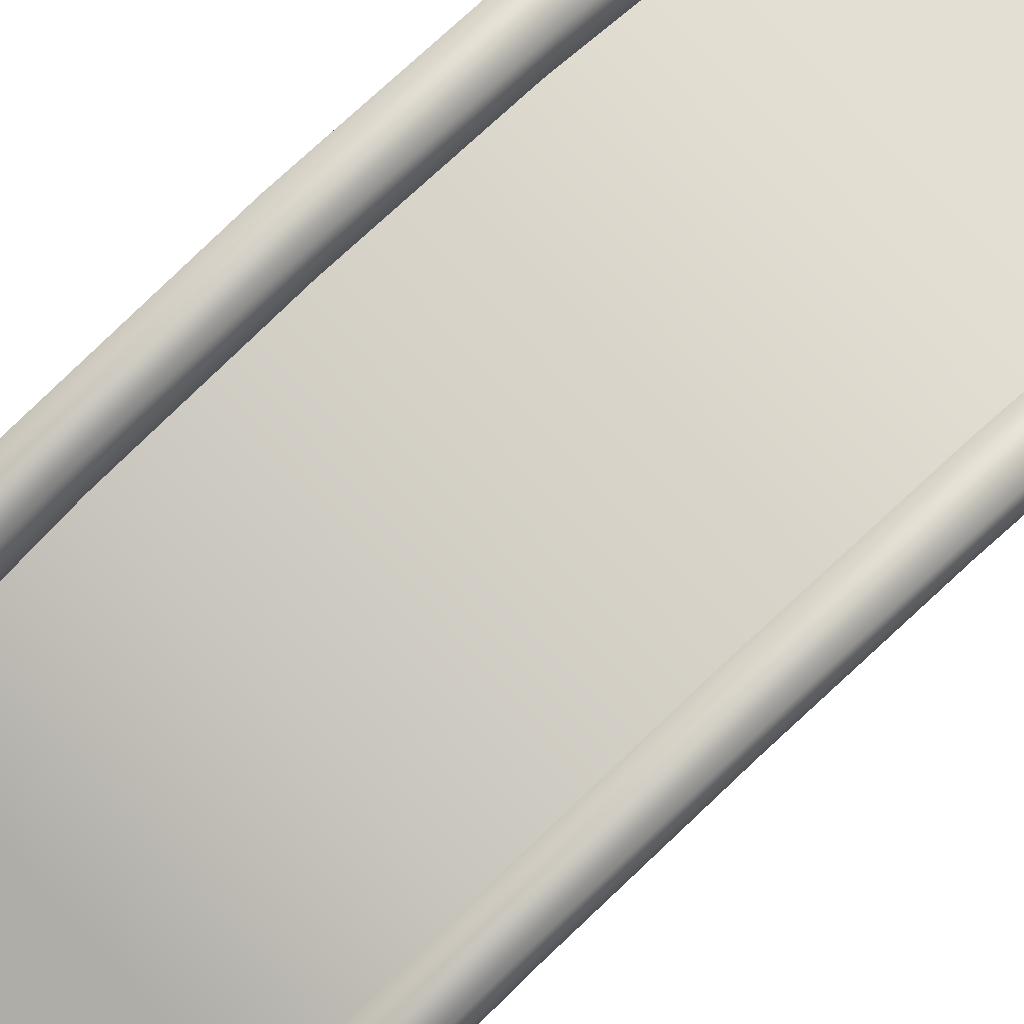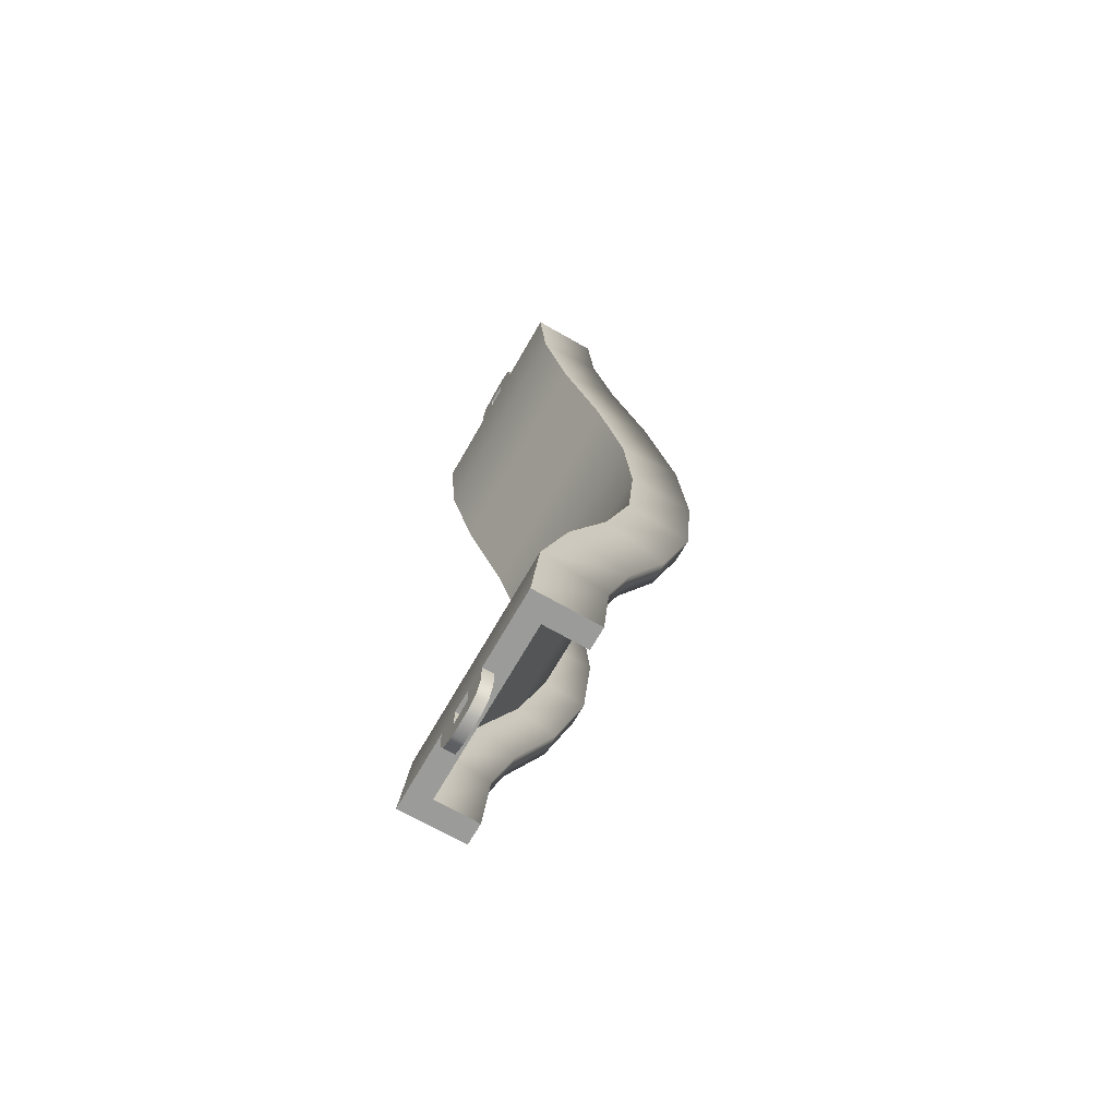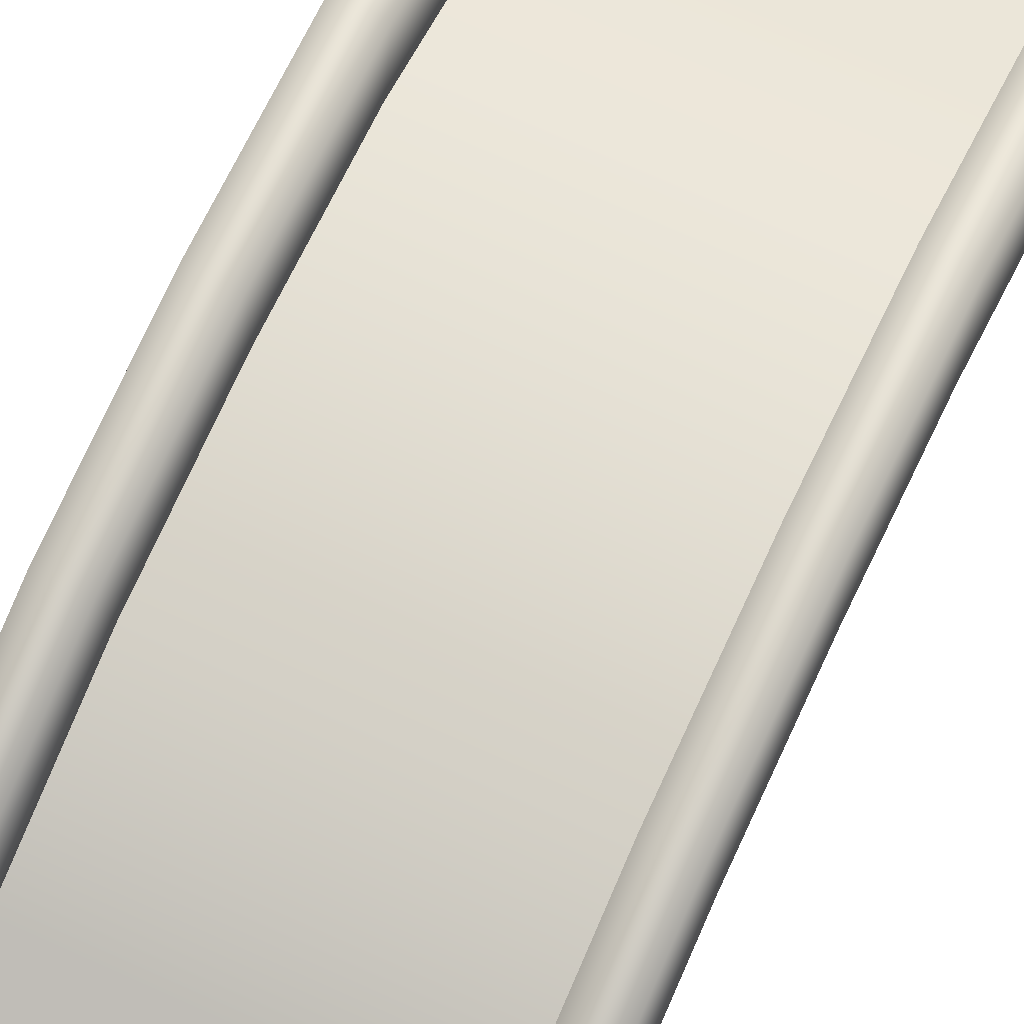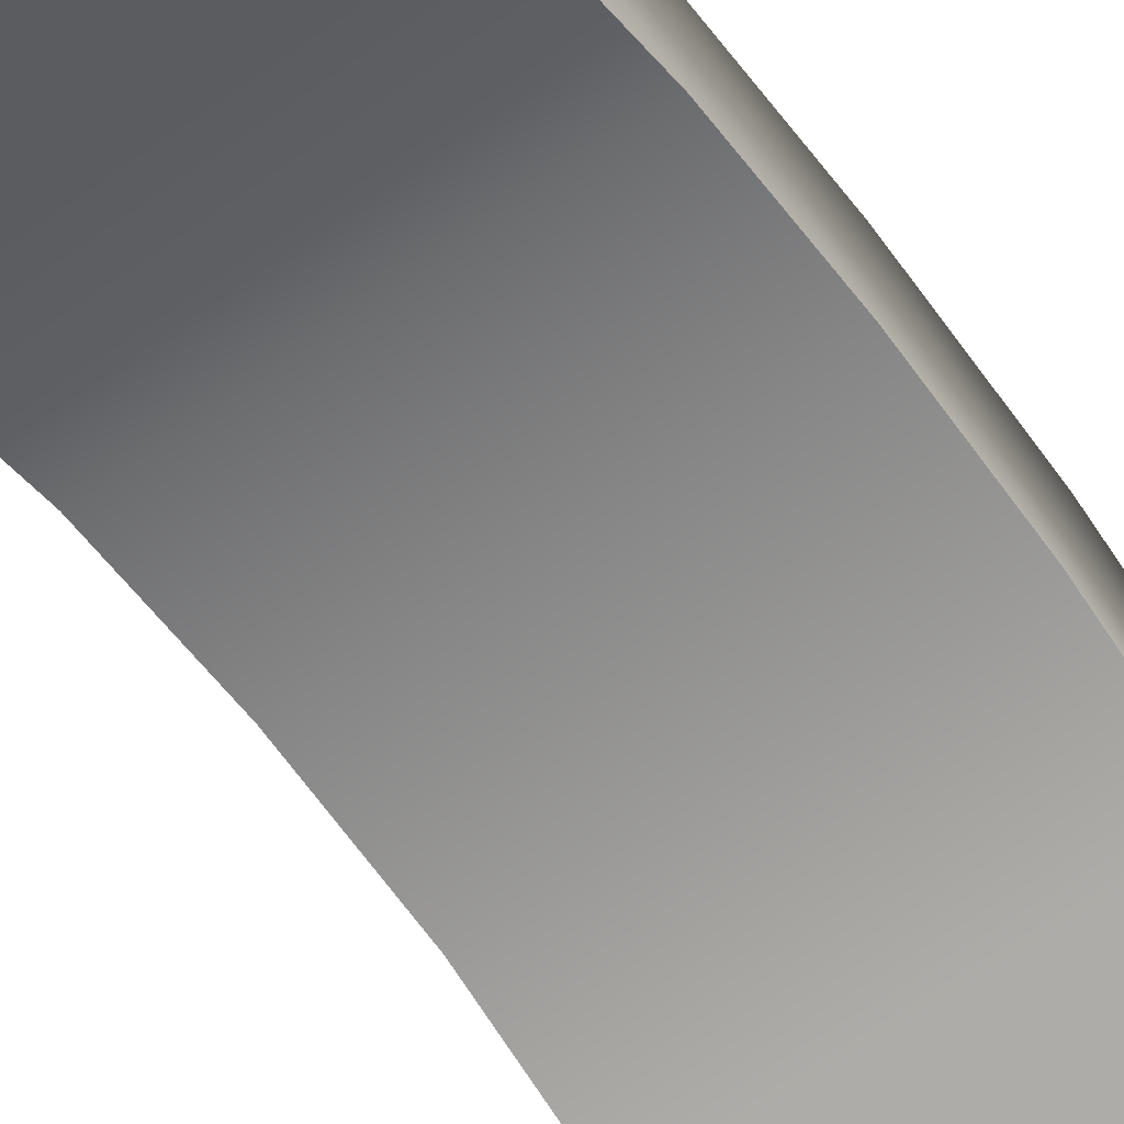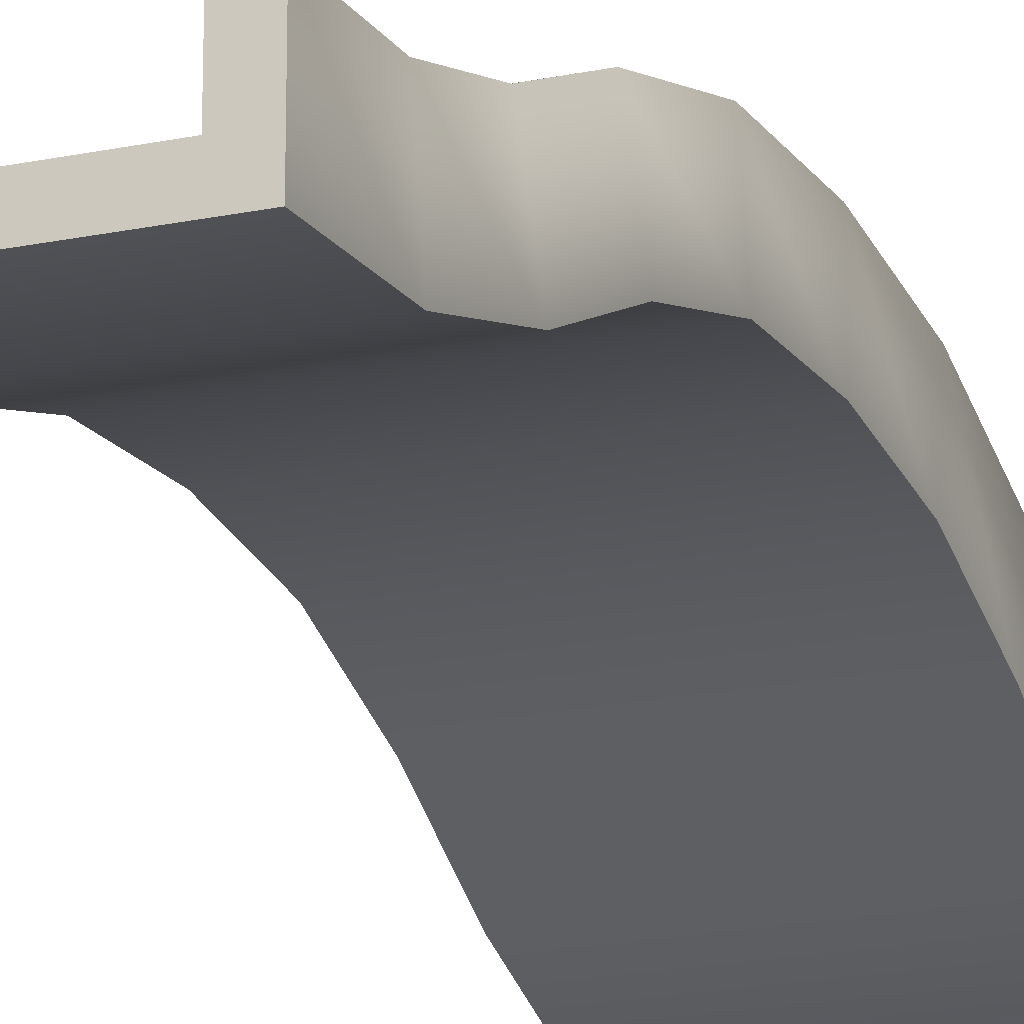
<metadata>
{"format":"obj","ext":"obj","renderer":"f3d","projection":"perspective","resolution":1024,"background":"white","views":[{"elev":79.3,"azim":46.9,"up":"+Y"},{"elev":-69.6,"azim":60.2,"up":"+Z"},{"elev":69.0,"azim":-155.3,"up":"+Y"},{"elev":-61.9,"azim":-143.8,"up":"+Y"},{"elev":-20.2,"azim":-159.1,"up":"+Y"}]}
</metadata>
<code>
g track-striped-narrow-straight-bump-up
v 0.5 0.1597 0.8121 1 1 1
v 0.5 0.03507 0.4155 1 1 1
v -0.5 0.1597 0.8121 1 1 1
v -0.5 0.03507 0.4155 1 1 1
v -0.5 0.33 0.3606 1 1 1
v -0.5 0.434 0.6905 1 1 1
v 0.4 0.1334 0.3972 1 1 1
v 0.4 0.33 0.3606 1 1 1
v 0.4 0.2512 0.7716 1 1 1
v 0.4 0.434 0.6905 1 1 1
v -0.4 0.33 0.3606 1 1 1
v -0.4 0.434 0.6905 1 1 1
v 0.5 0.33 0.3606 1 1 1
v 0.5 0.434 0.6905 1 1 1
v -0.4 0.1334 0.3972 1 1 1
v -0.4 0.2512 0.7716 1 1 1
v 0.5 0 4.292e-06 1 1 1
v -0.5 0 4.292e-06 1 1 1
v 0.4 0.1 4.292e-06 1 1 1
v 0.4 0.3 3.815e-06 1 1 1
v 0.5 0.3 3.815e-06 1 1 1
v -0.4 0.1 4.292e-06 1 1 1
v -0.5 0.3 3.815e-06 1 1 1
v -0.4 0.3 3.815e-06 1 1 1
v 0.5 0.4649 1.584 1 1 1
v 0.5 0.3403 1.188 1 1 1
v -0.5 0.4649 1.584 1 1 1
v -0.5 0.3403 1.188 1 1 1
v -0.5 0.6145 1.066 1 1 1
v -0.5 0.7599 1.53 1 1 1
v 0.4 0.4317 1.147 1 1 1
v 0.4 0.6145 1.066 1 1 1
v 0.4 0.5632 1.566 1 1 1
v 0.4 0.7599 1.53 1 1 1
v -0.4 0.6145 1.066 1 1 1
v -0.4 0.7599 1.53 1 1 1
v 0.5 0.6145 1.066 1 1 1
v 0.5 0.7599 1.53 1 1 1
v -0.4 0.4317 1.147 1 1 1
v -0.4 0.5632 1.566 1 1 1
v 0.5 0.4649 2.416 1 1 1
v 0.5 0.5 2 1 1 1
v -0.5 0.4649 2.416 1 1 1
v -0.5 0.5 2 1 1 1
v -0.5 0.8 2 1 1 1
v -0.5 0.7599 2.47 1 1 1
v 0.4 0.6 2 1 1 1
v 0.4 0.8 2 1 1 1
v 0.4 0.5632 2.434 1 1 1
v 0.4 0.7599 2.47 1 1 1
v -0.4 0.8 2 1 1 1
v -0.4 0.7599 2.47 1 1 1
v 0.5 0.8 2 1 1 1
v 0.5 0.7599 2.47 1 1 1
v -0.4 0.6 2 1 1 1
v -0.4 0.5632 2.434 1 1 1
v 0.5 0.1597 3.188 1 1 1
v 0.5 0.3403 2.812 1 1 1
v -0.5 0.1597 3.188 1 1 1
v -0.5 0.3403 2.812 1 1 1
v -0.5 0.6145 2.934 1 1 1
v -0.5 0.434 3.309 1 1 1
v 0.4 0.4317 2.853 1 1 1
v 0.4 0.6145 2.934 1 1 1
v 0.4 0.2512 3.228 1 1 1
v 0.4 0.434 3.309 1 1 1
v -0.4 0.6145 2.934 1 1 1
v -0.4 0.434 3.309 1 1 1
v 0.5 0.6145 2.934 1 1 1
v 0.5 0.434 3.309 1 1 1
v -0.4 0.4317 2.853 1 1 1
v -0.4 0.2512 3.228 1 1 1
v 0.5 0 4 1 1 1
v 0.5 0.03507 3.584 1 1 1
v -0.5 0 4 1 1 1
v -0.5 0.03507 3.584 1 1 1
v -0.5 0.33 3.639 1 1 1
v -0.5 0.3 4 1 1 1
v 0.4 0.1334 3.603 1 1 1
v 0.4 0.33 3.639 1 1 1
v 0.4 0.1 4 1 1 1
v 0.4 0.3 4 1 1 1
v -0.4 0.33 3.639 1 1 1
v -0.4 0.3 4 1 1 1
v 0.5 0.33 3.639 1 1 1
v 0.5 0.3 4 1 1 1
v -0.4 0.1334 3.603 1 1 1
v -0.4 0.1 4 1 1 1
v -0.4 0.3 0 1 1 1
v -0.5 0.3 0 1 1 1
v -0.4 0.1 0 1 1 1
v -0.5 0 0 1 1 1
v 0.5 0 0 1 1 1
v 0.4 0.1 0 1 1 1
v 0.5 0.3 0 1 1 1
v 0.4 0.3 0 1 1 1
v -0.1207 0 -0.1707 1 1 1
v -0.1207 0.05 -0.1707 1 1 1
v -0.15 0 -0.1 1 1 1
v -0.15 0.05 -0.1 1 1 1
v -0.05 0 -0.2 1 1 1
v -0.05 0.05 -0.2 1 1 1
v -0.05 0 7.219e-16 1 1 1
v -0.05 0 -0.1 1 1 1
v -0.15 0 1.083e-15 1 1 1
v 0.05 0 -0.2 1 1 1
v 0.05 0 -0.1 1 1 1
v 0.05 0 3.61e-16 1 1 1
v 0.1207 0 -0.1707 1 1 1
v 0.15 0 -0.1 1 1 1
v 0.15 0 0 1 1 1
v 0.1207 0.05 -0.1707 1 1 1
v 0.15 0.05 -0.1 1 1 1
v 0.05 0.05 -0.2 1 1 1
v 0.15 0.05 0 1 1 1
v -0.15 0.05 1.083e-15 1 1 1
v 0.05 0.05 -0.1 1 1 1
v 0.05 0.05 3.61e-16 1 1 1
v -0.05 0.05 -0.1 1 1 1
v -0.05 0.05 7.219e-16 1 1 1
v 0.4 0.3 4 1 1 1
v 0.5 0.3 4 1 1 1
v 0.4 0.1 4 1 1 1
v 0.5 0 4 1 1 1
v -0.5 0 4 1 1 1
v -0.4 0.1 4 1 1 1
v -0.5 0.3 4 1 1 1
v -0.4 0.3 4 1 1 1
v 0.1207 0 4.171 1 1 1
v 0.1207 0.05 4.171 1 1 1
v 0.15 0 4.1 1 1 1
v 0.15 0.05 4.1 1 1 1
v 0.05 0 4.2 1 1 1
v 0.05 0.05 4.2 1 1 1
v 0.05 0 4 1 1 1
v 0.05 0 4.1 1 1 1
v 0.15 0 4 1 1 1
v -0.05 0 4.2 1 1 1
v -0.05 0 4.1 1 1 1
v -0.05 0 4 1 1 1
v -0.1207 0 4.171 1 1 1
v -0.15 0 4.1 1 1 1
v -0.15 0 4 1 1 1
v -0.1207 0.05 4.171 1 1 1
v -0.15 0.05 4.1 1 1 1
v -0.05 0.05 4.2 1 1 1
v -0.15 0.05 4 1 1 1
v 0.15 0.05 4 1 1 1
v -0.05 0.05 4.1 1 1 1
v -0.05 0.05 4 1 1 1
v 0.05 0.05 4.1 1 1 1
v 0.05 0.05 4 1 1 1
f 3 2 1
f 2 3 4
f 3 5 4
f 5 3 6
f 9 8 7
f 8 9 10
f 5 12 11
f 12 5 6
f 8 14 13
f 14 8 10
f 12 15 11
f 15 12 16
f 14 2 13
f 2 14 1
f 15 9 7
f 9 15 16
f 4 17 2
f 17 4 18
f 7 20 19
f 20 7 8
f 13 20 8
f 20 13 21
f 13 17 21
f 17 13 2
f 22 7 19
f 7 22 15
f 4 23 18
f 23 4 5
f 11 23 5
f 23 11 24
f 11 22 24
f 22 11 15
f 27 26 25
f 26 27 28
f 27 29 28
f 29 27 30
f 33 32 31
f 32 33 34
f 29 36 35
f 36 29 30
f 32 38 37
f 38 32 34
f 36 39 35
f 39 36 40
f 38 26 37
f 26 38 25
f 39 33 31
f 33 39 40
f 28 1 26
f 1 28 3
f 31 10 9
f 10 31 32
f 37 10 32
f 10 37 14
f 37 1 14
f 1 37 26
f 16 31 9
f 31 16 39
f 28 6 3
f 6 28 29
f 35 6 29
f 6 35 12
f 35 16 12
f 16 35 39
f 43 42 41
f 42 43 44
f 43 45 44
f 45 43 46
f 49 48 47
f 48 49 50
f 45 52 51
f 52 45 46
f 48 54 53
f 54 48 50
f 52 55 51
f 55 52 56
f 54 42 53
f 42 54 41
f 55 49 47
f 49 55 56
f 44 25 42
f 25 44 27
f 47 34 33
f 34 47 48
f 53 34 48
f 34 53 38
f 53 25 38
f 25 53 42
f 40 47 33
f 47 40 55
f 44 30 27
f 30 44 45
f 51 30 45
f 30 51 36
f 51 40 36
f 40 51 55
f 59 58 57
f 58 59 60
f 59 61 60
f 61 59 62
f 65 64 63
f 64 65 66
f 61 68 67
f 68 61 62
f 64 70 69
f 70 64 66
f 68 71 67
f 71 68 72
f 70 58 69
f 58 70 57
f 71 65 63
f 65 71 72
f 60 41 58
f 41 60 43
f 63 50 49
f 50 63 64
f 69 50 64
f 50 69 54
f 69 41 54
f 41 69 58
f 56 63 49
f 63 56 71
f 60 46 43
f 46 60 61
f 67 46 61
f 46 67 52
f 67 56 52
f 56 67 71
f 75 74 73
f 74 75 76
f 75 77 76
f 77 75 78
f 81 80 79
f 80 81 82
f 77 84 83
f 84 77 78
f 80 86 85
f 86 80 82
f 84 87 83
f 87 84 88
f 86 74 85
f 74 86 73
f 87 81 79
f 81 87 88
f 76 57 74
f 57 76 59
f 79 66 65
f 66 79 80
f 85 66 80
f 66 85 70
f 85 57 70
f 57 85 74
f 72 79 65
f 79 72 87
f 76 62 59
f 62 76 77
f 83 62 77
f 62 83 68
f 83 72 68
f 72 83 87
f 91 90 89
f 91 92 90
f 92 91 93
f 94 93 91
f 93 94 95
f 95 94 96
f 99 98 97
f 98 99 100
f 98 101 97
f 101 98 102
f 105 104 103
f 104 105 101
f 101 105 97
f 97 105 99
f 106 104 101
f 106 107 104
f 106 108 107
f 109 108 106
f 110 108 109
f 108 110 111
f 113 109 112
f 109 113 110
f 114 109 106
f 109 114 112
f 115 110 113
f 110 115 111
f 105 100 99
f 100 105 116
f 102 106 101
f 106 102 114
f 108 117 107
f 117 108 118
f 117 104 107
f 104 117 119
f 120 104 119
f 104 120 103
f 116 98 100
f 120 98 116
f 119 98 120
f 119 102 98
f 117 102 119
f 102 117 114
f 118 114 117
f 118 112 114
f 115 112 118
f 112 115 113
f 123 122 121
f 123 124 122
f 124 123 125
f 126 125 123
f 125 126 127
f 127 126 128
f 131 130 129
f 130 131 132
f 130 133 129
f 133 130 134
f 137 136 135
f 136 137 133
f 133 137 129
f 129 137 131
f 138 136 133
f 138 139 136
f 138 140 139
f 141 140 138
f 142 140 141
f 140 142 143
f 145 141 144
f 141 145 142
f 146 141 138
f 141 146 144
f 147 142 145
f 142 147 143
f 137 132 131
f 132 137 148
f 134 138 133
f 138 134 146
f 140 149 139
f 149 140 150
f 149 136 139
f 136 149 151
f 152 136 151
f 136 152 135
f 148 130 132
f 152 130 148
f 151 130 152
f 151 134 130
f 149 134 151
f 134 149 146
f 150 146 149
f 150 144 146
f 147 144 150
f 144 147 145
g track-striped-narrow-straight-bump-up
f 3 2 1
f 2 3 4
f 3 5 4
f 5 3 6
f 9 8 7
f 8 9 10
f 5 12 11
f 12 5 6
f 8 14 13
f 14 8 10
f 12 15 11
f 15 12 16
f 14 2 13
f 2 14 1
f 15 9 7
f 9 15 16
f 4 17 2
f 17 4 18
f 7 20 19
f 20 7 8
f 13 20 8
f 20 13 21
f 13 17 21
f 17 13 2
f 22 7 19
f 7 22 15
f 4 23 18
f 23 4 5
f 11 23 5
f 23 11 24
f 11 22 24
f 22 11 15
f 27 26 25
f 26 27 28
f 27 29 28
f 29 27 30
f 33 32 31
f 32 33 34
f 29 36 35
f 36 29 30
f 32 38 37
f 38 32 34
f 36 39 35
f 39 36 40
f 38 26 37
f 26 38 25
f 39 33 31
f 33 39 40
f 28 1 26
f 1 28 3
f 31 10 9
f 10 31 32
f 37 10 32
f 10 37 14
f 37 1 14
f 1 37 26
f 16 31 9
f 31 16 39
f 28 6 3
f 6 28 29
f 35 6 29
f 6 35 12
f 35 16 12
f 16 35 39
f 43 42 41
f 42 43 44
f 43 45 44
f 45 43 46
f 49 48 47
f 48 49 50
f 45 52 51
f 52 45 46
f 48 54 53
f 54 48 50
f 52 55 51
f 55 52 56
f 54 42 53
f 42 54 41
f 55 49 47
f 49 55 56
f 44 25 42
f 25 44 27
f 47 34 33
f 34 47 48
f 53 34 48
f 34 53 38
f 53 25 38
f 25 53 42
f 40 47 33
f 47 40 55
f 44 30 27
f 30 44 45
f 51 30 45
f 30 51 36
f 51 40 36
f 40 51 55
f 59 58 57
f 58 59 60
f 59 61 60
f 61 59 62
f 65 64 63
f 64 65 66
f 61 68 67
f 68 61 62
f 64 70 69
f 70 64 66
f 68 71 67
f 71 68 72
f 70 58 69
f 58 70 57
f 71 65 63
f 65 71 72
f 60 41 58
f 41 60 43
f 63 50 49
f 50 63 64
f 69 50 64
f 50 69 54
f 69 41 54
f 41 69 58
f 56 63 49
f 63 56 71
f 60 46 43
f 46 60 61
f 67 46 61
f 46 67 52
f 67 56 52
f 56 67 71
f 75 74 73
f 74 75 76
f 75 77 76
f 77 75 78
f 81 80 79
f 80 81 82
f 77 84 83
f 84 77 78
f 80 86 85
f 86 80 82
f 84 87 83
f 87 84 88
f 86 74 85
f 74 86 73
f 87 81 79
f 81 87 88
f 76 57 74
f 57 76 59
f 79 66 65
f 66 79 80
f 85 66 80
f 66 85 70
f 85 57 70
f 57 85 74
f 72 79 65
f 79 72 87
f 76 62 59
f 62 76 77
f 83 62 77
f 62 83 68
f 83 72 68
f 72 83 87
f 91 90 89
f 91 92 90
f 92 91 93
f 94 93 91
f 93 94 95
f 95 94 96
f 99 98 97
f 98 99 100
f 98 101 97
f 101 98 102
f 105 104 103
f 104 105 101
f 101 105 97
f 97 105 99
f 106 104 101
f 106 107 104
f 106 108 107
f 109 108 106
f 110 108 109
f 108 110 111
f 113 109 112
f 109 113 110
f 114 109 106
f 109 114 112
f 115 110 113
f 110 115 111
f 105 100 99
f 100 105 116
f 102 106 101
f 106 102 114
f 108 117 107
f 117 108 118
f 117 104 107
f 104 117 119
f 120 104 119
f 104 120 103
f 116 98 100
f 120 98 116
f 119 98 120
f 119 102 98
f 117 102 119
f 102 117 114
f 118 114 117
f 118 112 114
f 115 112 118
f 112 115 113
f 123 122 121
f 123 124 122
f 124 123 125
f 126 125 123
f 125 126 127
f 127 126 128
f 131 130 129
f 130 131 132
f 130 133 129
f 133 130 134
f 137 136 135
f 136 137 133
f 133 137 129
f 129 137 131
f 138 136 133
f 138 139 136
f 138 140 139
f 141 140 138
f 142 140 141
f 140 142 143
f 145 141 144
f 141 145 142
f 146 141 138
f 141 146 144
f 147 142 145
f 142 147 143
f 137 132 131
f 132 137 148
f 134 138 133
f 138 134 146
f 140 149 139
f 149 140 150
f 149 136 139
f 136 149 151
f 152 136 151
f 136 152 135
f 148 130 132
f 152 130 148
f 151 130 152
f 151 134 130
f 149 134 151
f 134 149 146
f 150 146 149
f 150 144 146
f 147 144 150
f 144 147 145

</code>
